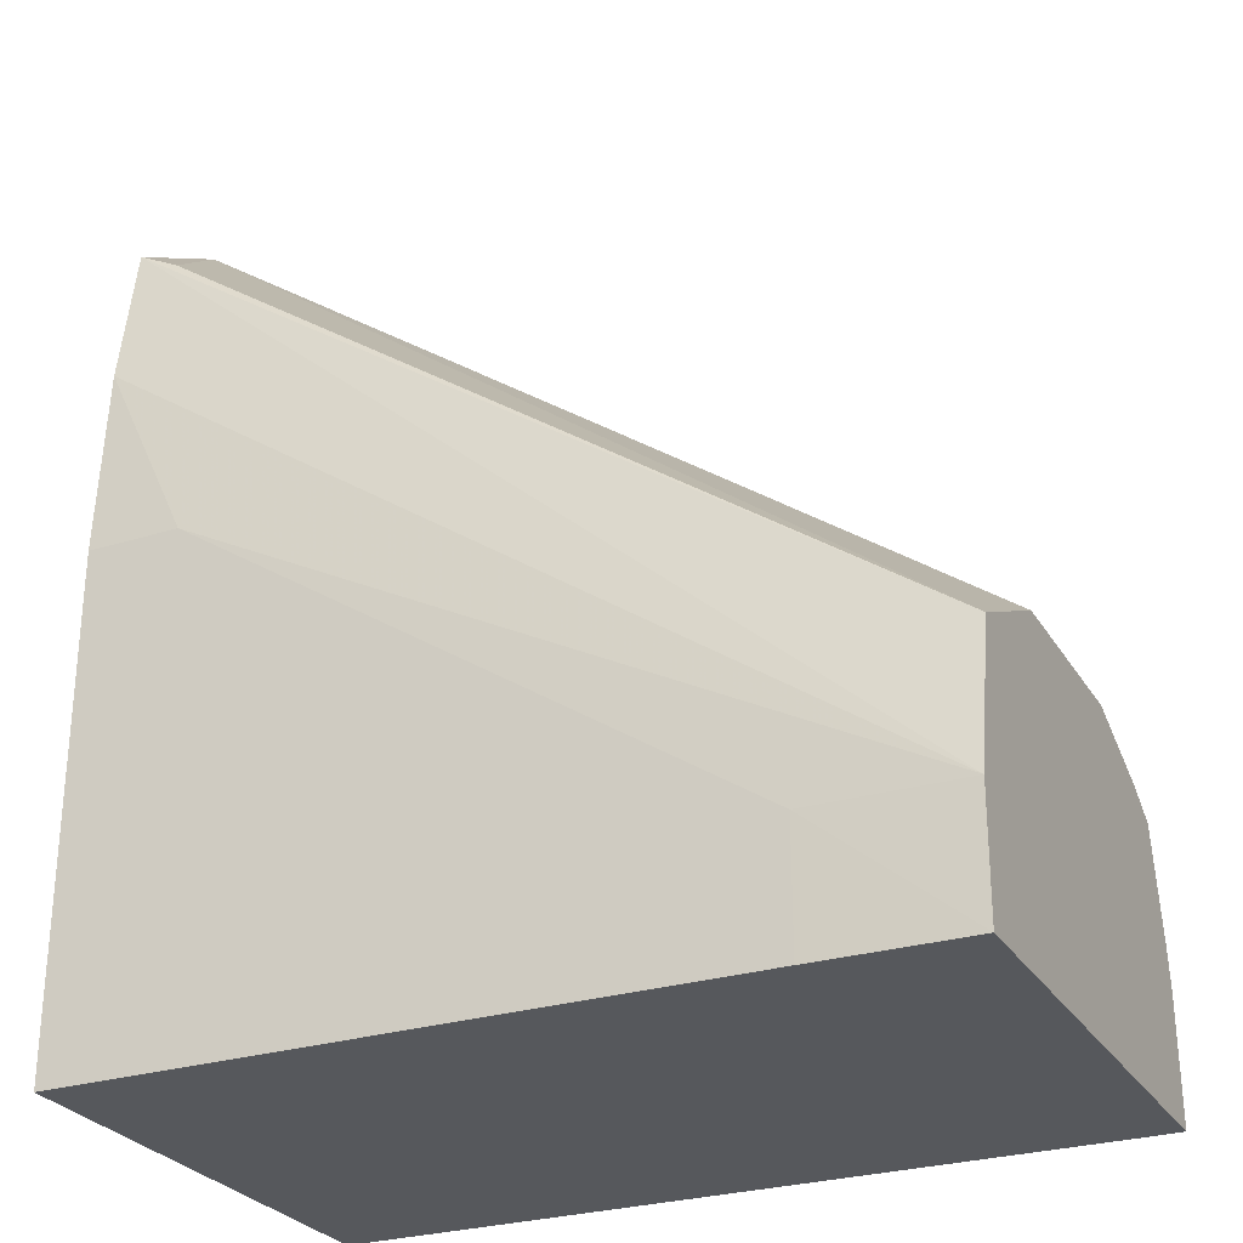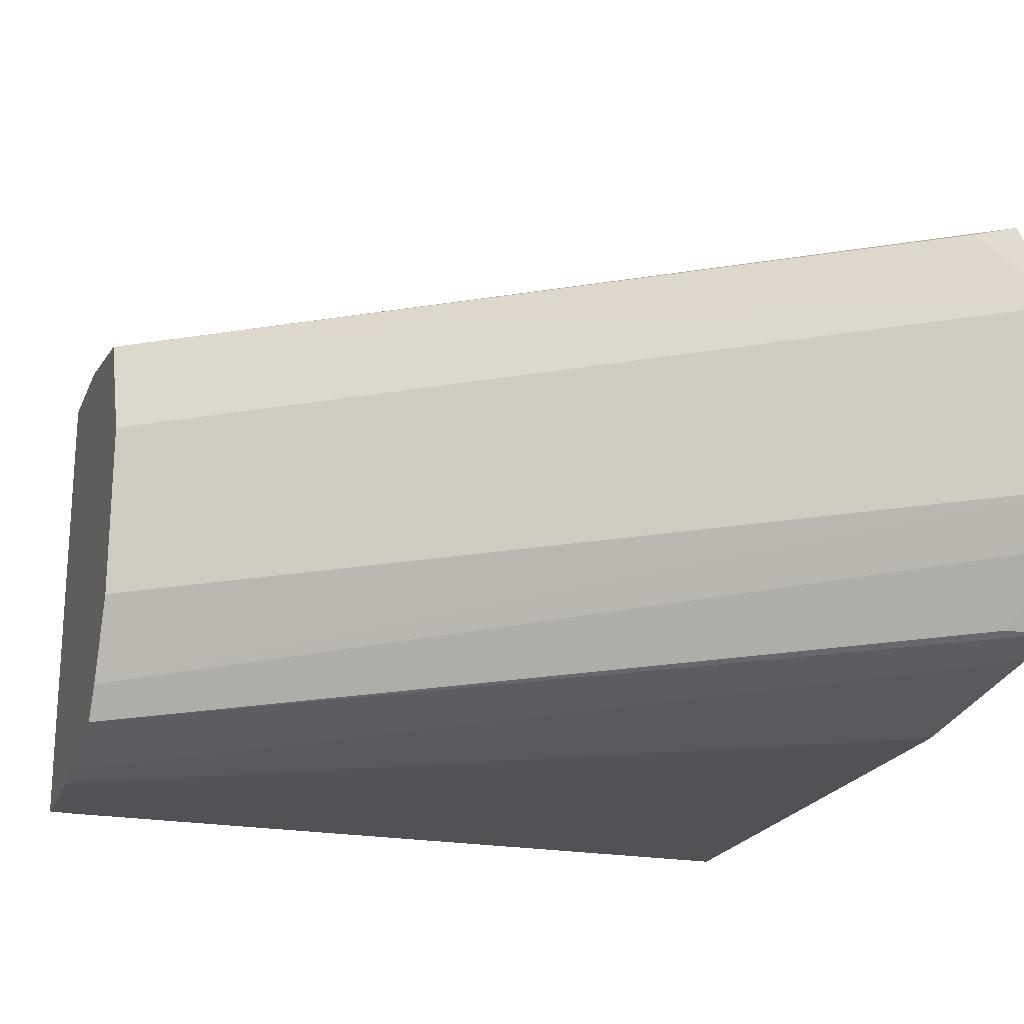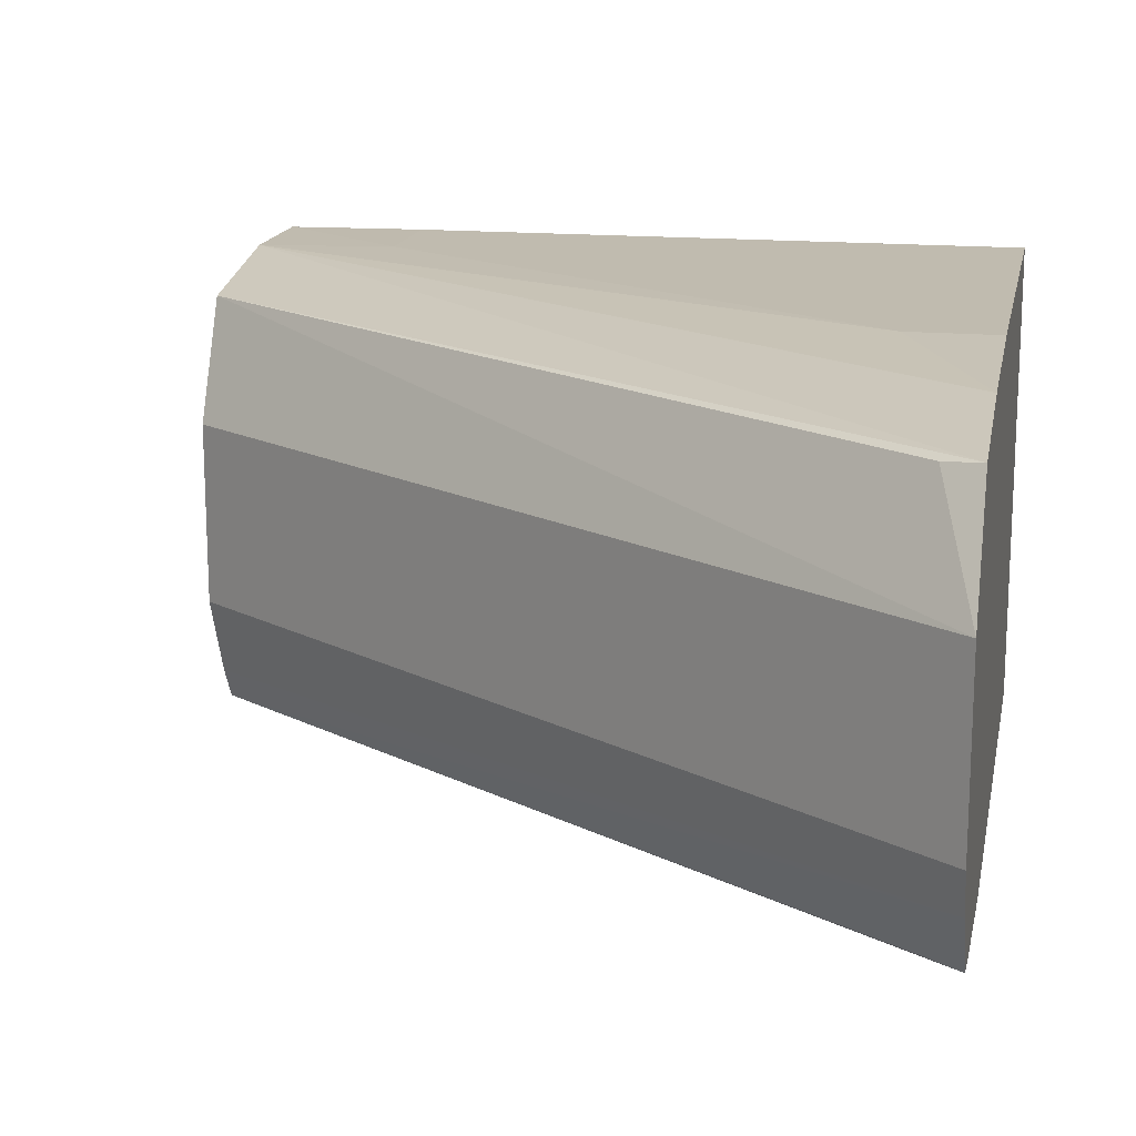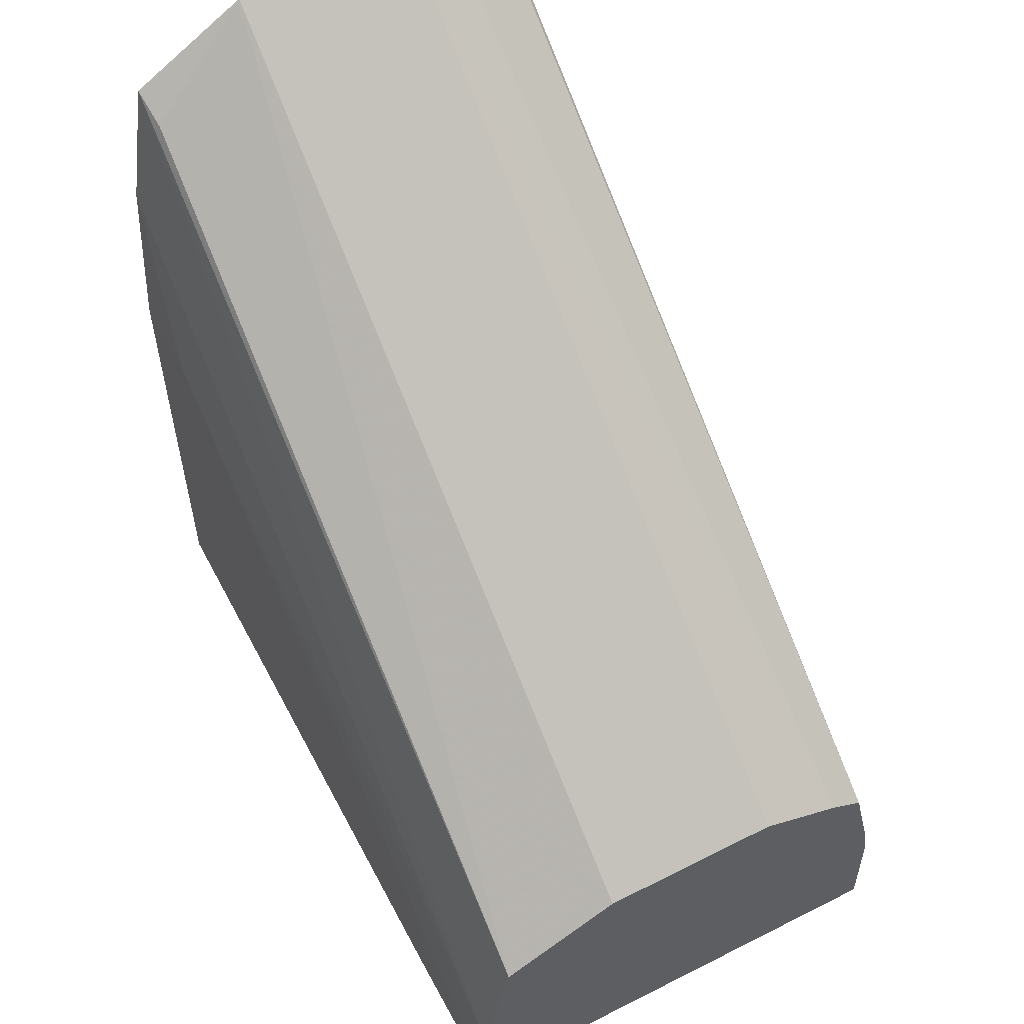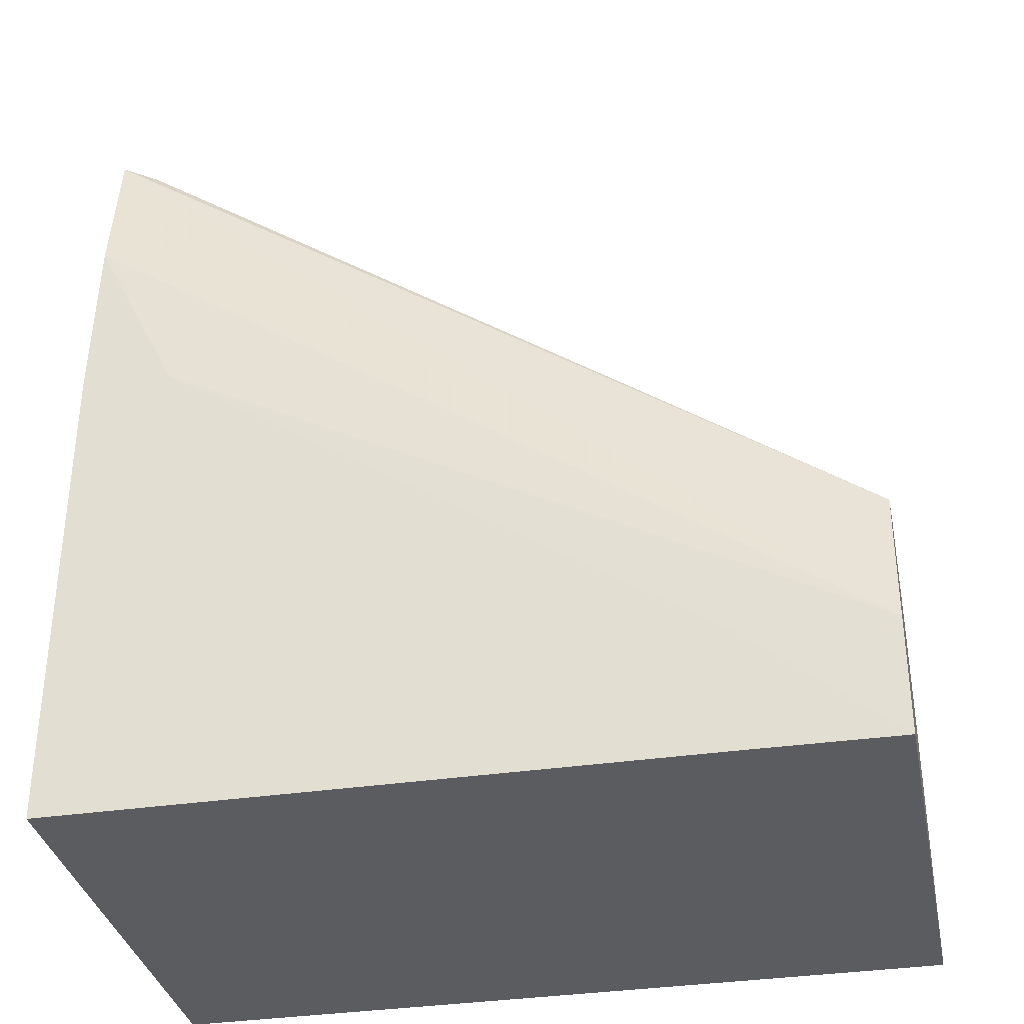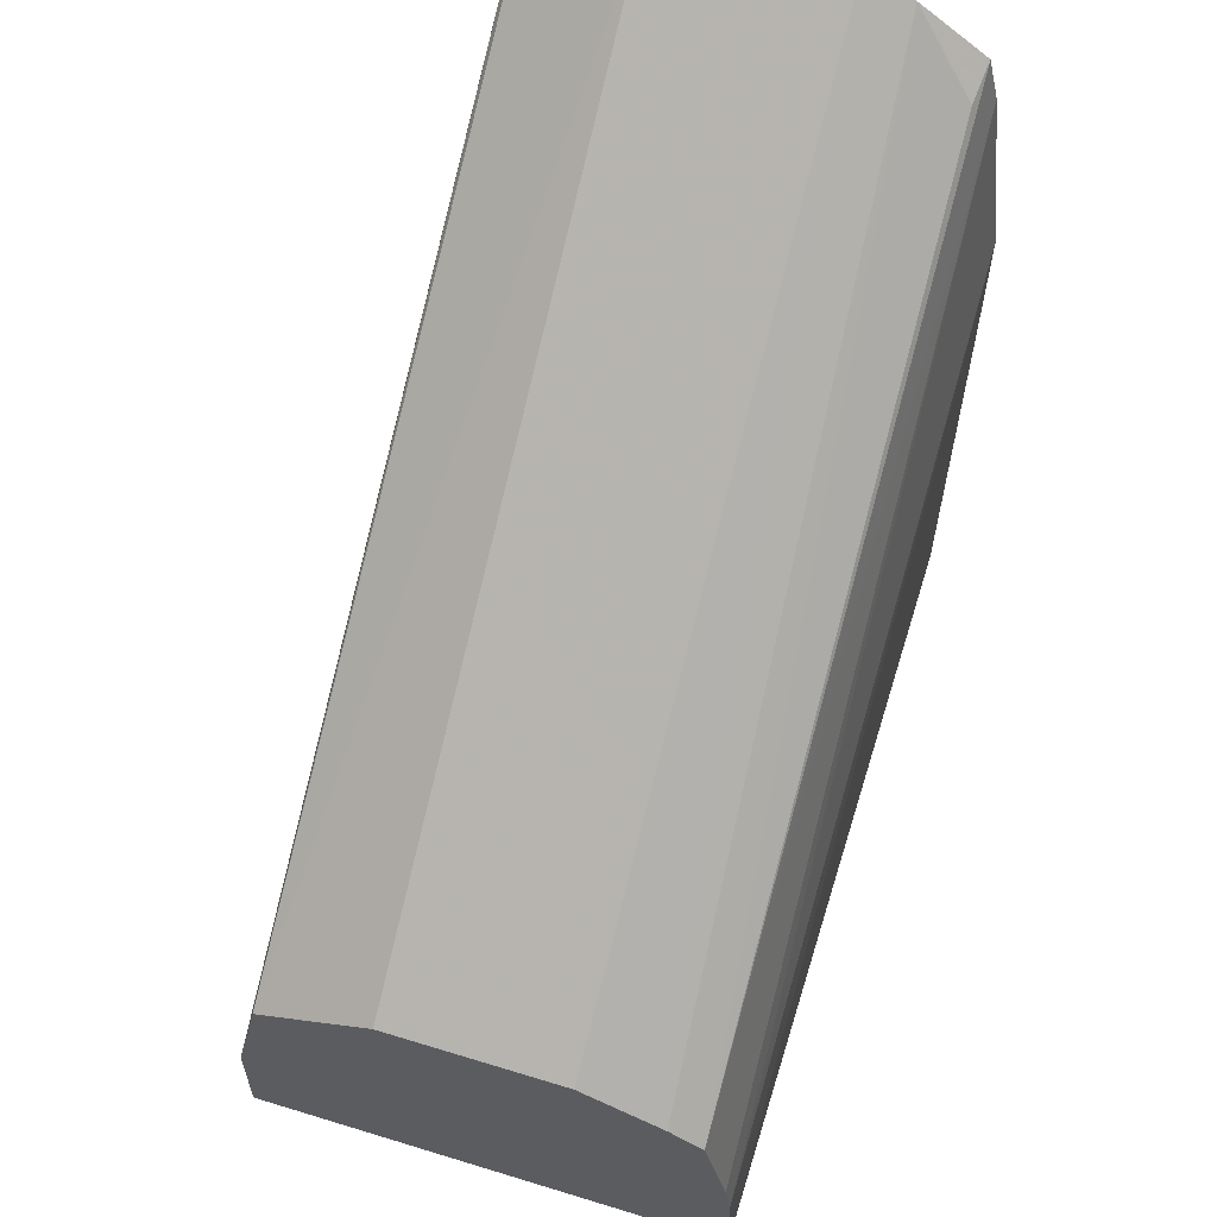
<metadata>
{"format":"obj","ext":"obj","renderer":"f3d","projection":"perspective","resolution":1024,"background":"white","views":[{"elev":-27.9,"azim":-154.6,"up":"+Z"},{"elev":-21.1,"azim":-18.3,"up":"+Y"},{"elev":15.9,"azim":11.2,"up":"+Y"},{"elev":57.3,"azim":-117.7,"up":"+Z"},{"elev":-34.6,"azim":-168.6,"up":"+Z"},{"elev":61.7,"azim":-72.7,"up":"+Z"}]}
</metadata>
<code>
v -0.03901 -0.002627 0.1529
v -0.03901 -0.01237 0.1529
v -0.03901 0.003527 0.1491
v -0.04098 0.00328 0.1482
v -0.08085 0.00368 0.1197
v -0.08085 -0.002627 0.1228
v -0.03901 -0.01495 0.1517
v -0.08085 -0.01237 0.1228
v -0.08085 -0.01686 0.1208
v -0.03901 0.004746 0.1415
v -0.08085 0.005216 0.1121
v -0.04098 -0.01828 0.1482
v -0.03901 -0.01853 0.1491
v -0.08085 -0.01868 0.1197
v -0.03901 0.005363 0.1316
v -0.04388 0.005363 0.1316
v -0.07312 0.005363 0.1121
v -0.08085 0.005297 0.1058
v -0.03901 -0.01911 0.1467
v -0.08085 -0.01992 0.1142
v -0.03901 0.005363 0.1058
v -0.07312 0.005363 0.1058
v -0.08085 -0.02033 0.1058
v -0.03901 -0.02036 0.1365
v -0.08085 -0.02022 0.1121
v -0.03901 -0.02036 0.1058
v -0.07943 -0.02036 0.1058
v -0.04388 -0.02036 0.1316
v -0.03901 -0.02036 0.1316
v -0.07312 -0.02036 0.1121
f 1 2 7
f 1 7 13
f 1 13 19
f 1 19 24
f 1 24 29
f 1 29 26
f 1 26 21
f 1 21 15
f 1 15 10
f 1 10 3
f 1 3 4
f 1 4 5
f 1 5 6
f 1 6 8
f 1 8 2
f 2 8 9
f 2 9 7
f 3 10 11
f 3 11 5
f 3 5 4
f 5 11 18
f 5 18 23
f 5 23 25
f 5 25 20
f 5 20 14
f 5 14 9
f 5 9 8
f 5 8 6
f 7 12 13
f 7 9 14
f 7 14 12
f 10 15 16
f 10 16 11
f 11 17 18
f 11 16 17
f 12 14 13
f 13 14 19
f 14 20 19
f 15 21 22
f 15 22 17
f 15 17 16
f 17 22 18
f 18 22 21
f 18 21 26
f 18 26 27
f 18 27 23
f 19 20 25
f 19 25 24
f 23 27 25
f 24 28 29
f 24 25 30
f 24 30 28
f 25 27 30
f 26 29 28
f 26 28 30
f 26 30 27

</code>
